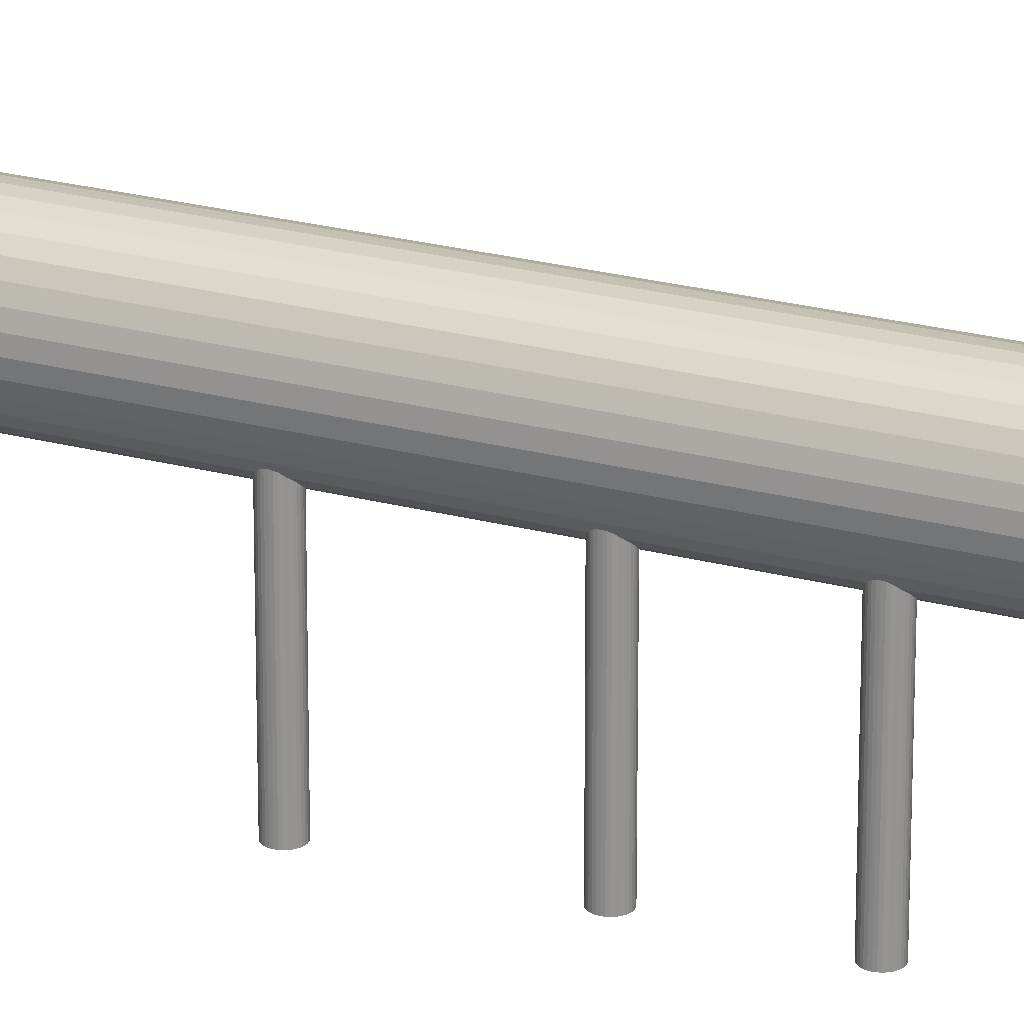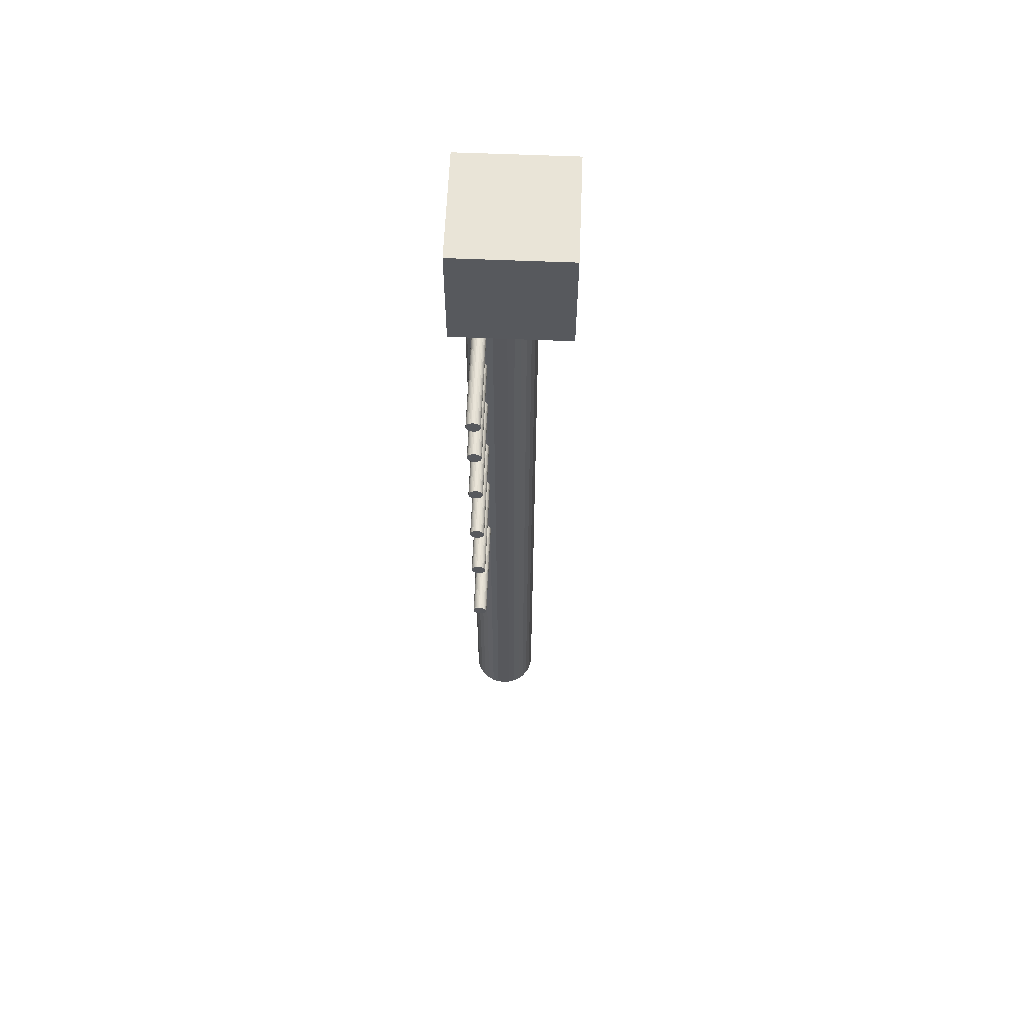
<metadata>
{"format":"obj","ext":"obj","renderer":"f3d","projection":"perspective","resolution":1024,"background":"white","views":[{"elev":23.2,"azim":114.7,"up":"+Z"},{"elev":60.9,"azim":-177.6,"up":"+Y"}]}
</metadata>
<code>
o Cube_Cube.001
v 0.334 3.596 2.208
v 0.334 4.422 2.208
v 0.334 3.596 1.383
v 0.334 4.422 1.383
v 1.159 3.596 2.208
v 1.159 4.422 2.208
v 1.159 3.596 1.383
v 1.159 4.422 1.383
f 1 2 4 3
f 3 4 8 7
f 7 8 6 5
f 5 6 2 1
f 3 7 5 1
f 8 4 2 6
o Cylinder
v 0.9668 0.7015 0.86
v 0.9668 0.7015 1.86
v 0.9765 0.7008 0.86
v 0.9765 0.7008 1.86
v 0.986 0.6982 0.86
v 0.986 0.6982 1.86
v 0.9947 0.6938 0.86
v 0.9947 0.6938 1.86
v 1.002 0.6877 0.86
v 1.002 0.6877 1.86
v 1.009 0.6803 0.86
v 1.009 0.6803 1.86
v 1.014 0.6718 0.86
v 1.014 0.6718 1.86
v 1.017 0.6625 0.86
v 1.017 0.6625 1.86
v 1.018 0.6528 0.86
v 1.018 0.6528 1.86
v 1.017 0.643 0.86
v 1.017 0.643 1.86
v 1.015 0.6335 0.86
v 1.015 0.6335 1.86
v 1.01 0.6248 0.86
v 1.01 0.6248 1.86
v 1.004 0.6171 0.86
v 1.004 0.6171 1.86
v 0.9968 0.6106 0.86
v 0.9968 0.6106 1.86
v 0.9882 0.6058 0.86
v 0.9882 0.6058 1.86
v 0.9789 0.6027 0.86
v 0.9789 0.6027 1.86
v 0.9692 0.6015 0.86
v 0.9692 0.6015 1.86
v 0.9594 0.6023 0.86
v 0.9594 0.6023 1.86
v 0.95 0.6049 0.86
v 0.95 0.6049 1.86
v 0.9412 0.6093 0.86
v 0.9412 0.6093 1.86
v 0.9335 0.6153 0.86
v 0.9335 0.6153 1.86
v 0.9271 0.6227 0.86
v 0.9271 0.6227 1.86
v 0.9223 0.6313 0.86
v 0.9223 0.6313 1.86
v 0.9192 0.6406 0.86
v 0.9192 0.6406 1.86
v 0.918 0.6503 0.86
v 0.918 0.6503 1.86
v 0.9187 0.6601 0.86
v 0.9187 0.6601 1.86
v 0.9213 0.6695 0.86
v 0.9213 0.6695 1.86
v 0.9258 0.6783 0.86
v 0.9258 0.6783 1.86
v 0.9318 0.686 0.86
v 0.9318 0.686 1.86
v 0.9392 0.6924 0.86
v 0.9392 0.6924 1.86
v 0.9477 0.6972 0.86
v 0.9477 0.6972 1.86
v 0.957 0.7003 0.86
v 0.957 0.7003 1.86
f 9 10 12 11
f 11 12 14 13
f 13 14 16 15
f 15 16 18 17
f 17 18 20 19
f 19 20 22 21
f 21 22 24 23
f 23 24 26 25
f 25 26 28 27
f 27 28 30 29
f 29 30 32 31
f 31 32 34 33
f 33 34 36 35
f 35 36 38 37
f 37 38 40 39
f 39 40 42 41
f 41 42 44 43
f 43 44 46 45
f 45 46 48 47
f 47 48 50 49
f 49 50 52 51
f 51 52 54 53
f 53 54 56 55
f 55 56 58 57
f 57 58 60 59
f 59 60 62 61
f 61 62 64 63
f 63 64 66 65
f 65 66 68 67
f 67 68 70 69
f 12 10 72 70 68 66 64 62 60 58 56 54 52 50 48 46 44 42 40 38 36 34 32 30 28 26 24 22 20 18 16 14
f 69 70 72 71
f 71 72 10 9
f 9 11 13 15 17 19 21 23 25 27 29 31 33 35 37 39 41 43 45 47 49 51 53 55 57 59 61 63 65 67 69 71
o Cylinder.001
v 0.8275 -2.348 1.569
v 0.8275 3.652 1.569
v 0.8763 -2.348 1.574
v 0.8763 3.652 1.574
v 0.9232 -2.348 1.588
v 0.9232 3.652 1.588
v 0.9664 -2.348 1.611
v 0.9664 3.652 1.611
v 1.004 -2.348 1.642
v 1.004 3.652 1.642
v 1.035 -2.348 1.68
v 1.035 3.652 1.68
v 1.059 -2.348 1.724
v 1.059 3.652 1.724
v 1.073 -2.348 1.77
v 1.073 3.652 1.77
v 1.078 -2.348 1.819
v 1.078 3.652 1.819
v 1.073 -2.348 1.868
v 1.073 3.652 1.868
v 1.059 -2.348 1.915
v 1.059 3.652 1.915
v 1.035 -2.348 1.958
v 1.035 3.652 1.958
v 1.004 -2.348 1.996
v 1.004 3.652 1.996
v 0.9664 -2.348 2.027
v 0.9664 3.652 2.027
v 0.9232 -2.348 2.05
v 0.9232 3.652 2.05
v 0.8763 -2.348 2.064
v 0.8763 3.652 2.064
v 0.8275 -2.348 2.069
v 0.8275 3.652 2.069
v 0.7788 -2.348 2.064
v 0.7788 3.652 2.064
v 0.7319 -2.348 2.05
v 0.7319 3.652 2.05
v 0.6886 -2.348 2.027
v 0.6886 3.652 2.027
v 0.6508 -2.348 1.996
v 0.6508 3.652 1.996
v 0.6197 -2.348 1.958
v 0.6197 3.652 1.958
v 0.5966 -2.348 1.915
v 0.5966 3.652 1.915
v 0.5823 -2.348 1.868
v 0.5823 3.652 1.868
v 0.5775 -2.348 1.819
v 0.5775 3.652 1.819
v 0.5823 -2.348 1.77
v 0.5823 3.652 1.77
v 0.5966 -2.348 1.724
v 0.5966 3.652 1.724
v 0.6197 -2.348 1.68
v 0.6197 3.652 1.68
v 0.6508 -2.348 1.642
v 0.6508 3.652 1.642
v 0.6886 -2.348 1.611
v 0.6886 3.652 1.611
v 0.7319 -2.348 1.588
v 0.7319 3.652 1.588
v 0.7788 -2.348 1.574
v 0.7788 3.652 1.574
f 73 74 76 75
f 75 76 78 77
f 77 78 80 79
f 79 80 82 81
f 81 82 84 83
f 83 84 86 85
f 85 86 88 87
f 87 88 90 89
f 89 90 92 91
f 91 92 94 93
f 93 94 96 95
f 95 96 98 97
f 97 98 100 99
f 99 100 102 101
f 101 102 104 103
f 103 104 106 105
f 105 106 108 107
f 107 108 110 109
f 109 110 112 111
f 111 112 114 113
f 113 114 116 115
f 115 116 118 117
f 117 118 120 119
f 119 120 122 121
f 121 122 124 123
f 123 124 126 125
f 125 126 128 127
f 127 128 130 129
f 129 130 132 131
f 131 132 134 133
f 76 74 136 134 132 130 128 126 124 122 120 118 116 114 112 110 108 106 104 102 100 98 96 94 92 90 88 86 84 82 80 78
f 133 134 136 135
f 135 136 74 73
f 73 75 77 79 81 83 85 87 89 91 93 95 97 99 101 103 105 107 109 111 113 115 117 119 121 123 125 127 129 131 133 135
o Cylinder.002
v 0.9668 1.394 0.86
v 0.9668 1.394 1.86
v 0.9765 1.394 0.86
v 0.9765 1.394 1.86
v 0.986 1.391 0.86
v 0.986 1.391 1.86
v 0.9947 1.387 0.86
v 0.9947 1.387 1.86
v 1.002 1.381 0.86
v 1.002 1.381 1.86
v 1.009 1.373 0.86
v 1.009 1.373 1.86
v 1.014 1.365 0.86
v 1.014 1.365 1.86
v 1.017 1.355 0.86
v 1.017 1.355 1.86
v 1.018 1.346 0.86
v 1.018 1.346 1.86
v 1.017 1.336 0.86
v 1.017 1.336 1.86
v 1.015 1.326 0.86
v 1.015 1.326 1.86
v 1.01 1.318 0.86
v 1.01 1.318 1.86
v 1.004 1.31 0.86
v 1.004 1.31 1.86
v 0.9968 1.304 0.86
v 0.9968 1.304 1.86
v 0.9882 1.299 0.86
v 0.9882 1.299 1.86
v 0.9789 1.296 0.86
v 0.9789 1.296 1.86
v 0.9692 1.294 0.86
v 0.9692 1.294 1.86
v 0.9594 1.295 0.86
v 0.9594 1.295 1.86
v 0.95 1.298 0.86
v 0.95 1.298 1.86
v 0.9412 1.302 0.86
v 0.9412 1.302 1.86
v 0.9335 1.308 0.86
v 0.9335 1.308 1.86
v 0.9271 1.316 0.86
v 0.9271 1.316 1.86
v 0.9223 1.324 0.86
v 0.9223 1.324 1.86
v 0.9192 1.333 0.86
v 0.9192 1.333 1.86
v 0.918 1.343 0.86
v 0.918 1.343 1.86
v 0.9187 1.353 0.86
v 0.9187 1.353 1.86
v 0.9213 1.362 0.86
v 0.9213 1.362 1.86
v 0.9258 1.371 0.86
v 0.9258 1.371 1.86
v 0.9318 1.379 0.86
v 0.9318 1.379 1.86
v 0.9392 1.385 0.86
v 0.9392 1.385 1.86
v 0.9477 1.39 0.86
v 0.9477 1.39 1.86
v 0.957 1.393 0.86
v 0.957 1.393 1.86
f 137 138 140 139
f 139 140 142 141
f 141 142 144 143
f 143 144 146 145
f 145 146 148 147
f 147 148 150 149
f 149 150 152 151
f 151 152 154 153
f 153 154 156 155
f 155 156 158 157
f 157 158 160 159
f 159 160 162 161
f 161 162 164 163
f 163 164 166 165
f 165 166 168 167
f 167 168 170 169
f 169 170 172 171
f 171 172 174 173
f 173 174 176 175
f 175 176 178 177
f 177 178 180 179
f 179 180 182 181
f 181 182 184 183
f 183 184 186 185
f 185 186 188 187
f 187 188 190 189
f 189 190 192 191
f 191 192 194 193
f 193 194 196 195
f 195 196 198 197
f 140 138 200 198 196 194 192 190 188 186 184 182 180 178 176 174 172 170 168 166 164 162 160 158 156 154 152 150 148 146 144 142
f 197 198 200 199
f 199 200 138 137
f 137 139 141 143 145 147 149 151 153 155 157 159 161 163 165 167 169 171 173 175 177 179 181 183 185 187 189 191 193 195 197 199
o Cylinder.003
v 0.9668 0.7015 0.86
v 0.9668 0.7015 1.86
v 0.9765 0.7008 0.86
v 0.9765 0.7008 1.86
v 0.986 0.6982 0.86
v 0.986 0.6982 1.86
v 0.9947 0.6938 0.86
v 0.9947 0.6938 1.86
v 1.002 0.6877 0.86
v 1.002 0.6877 1.86
v 1.009 0.6803 0.86
v 1.009 0.6803 1.86
v 1.014 0.6718 0.86
v 1.014 0.6718 1.86
v 1.017 0.6625 0.86
v 1.017 0.6625 1.86
v 1.018 0.6528 0.86
v 1.018 0.6528 1.86
v 1.017 0.643 0.86
v 1.017 0.643 1.86
v 1.015 0.6335 0.86
v 1.015 0.6335 1.86
v 1.01 0.6248 0.86
v 1.01 0.6248 1.86
v 1.004 0.6171 0.86
v 1.004 0.6171 1.86
v 0.9968 0.6106 0.86
v 0.9968 0.6106 1.86
v 0.9882 0.6058 0.86
v 0.9882 0.6058 1.86
v 0.9789 0.6027 0.86
v 0.9789 0.6027 1.86
v 0.9692 0.6015 0.86
v 0.9692 0.6015 1.86
v 0.9594 0.6023 0.86
v 0.9594 0.6023 1.86
v 0.95 0.6049 0.86
v 0.95 0.6049 1.86
v 0.9412 0.6093 0.86
v 0.9412 0.6093 1.86
v 0.9335 0.6153 0.86
v 0.9335 0.6153 1.86
v 0.9271 0.6227 0.86
v 0.9271 0.6227 1.86
v 0.9223 0.6313 0.86
v 0.9223 0.6313 1.86
v 0.9192 0.6406 0.86
v 0.9192 0.6406 1.86
v 0.918 0.6503 0.86
v 0.918 0.6503 1.86
v 0.9187 0.6601 0.86
v 0.9187 0.6601 1.86
v 0.9213 0.6695 0.86
v 0.9213 0.6695 1.86
v 0.9258 0.6783 0.86
v 0.9258 0.6783 1.86
v 0.9318 0.686 0.86
v 0.9318 0.686 1.86
v 0.9392 0.6924 0.86
v 0.9392 0.6924 1.86
v 0.9477 0.6972 0.86
v 0.9477 0.6972 1.86
v 0.957 0.7003 0.86
v 0.957 0.7003 1.86
f 201 202 204 203
f 203 204 206 205
f 205 206 208 207
f 207 208 210 209
f 209 210 212 211
f 211 212 214 213
f 213 214 216 215
f 215 216 218 217
f 217 218 220 219
f 219 220 222 221
f 221 222 224 223
f 223 224 226 225
f 225 226 228 227
f 227 228 230 229
f 229 230 232 231
f 231 232 234 233
f 233 234 236 235
f 235 236 238 237
f 237 238 240 239
f 239 240 242 241
f 241 242 244 243
f 243 244 246 245
f 245 246 248 247
f 247 248 250 249
f 249 250 252 251
f 251 252 254 253
f 253 254 256 255
f 255 256 258 257
f 257 258 260 259
f 259 260 262 261
f 204 202 264 262 260 258 256 254 252 250 248 246 244 242 240 238 236 234 232 230 228 226 224 222 220 218 216 214 212 210 208 206
f 261 262 264 263
f 263 264 202 201
f 201 203 205 207 209 211 213 215 217 219 221 223 225 227 229 231 233 235 237 239 241 243 245 247 249 251 253 255 257 259 261 263
o Cylinder.004
v 0.9668 1.951 0.86
v 0.9668 1.951 1.86
v 0.9765 1.95 0.86
v 0.9765 1.95 1.86
v 0.986 1.947 0.86
v 0.986 1.947 1.86
v 0.9947 1.943 0.86
v 0.9947 1.943 1.86
v 1.002 1.937 0.86
v 1.002 1.937 1.86
v 1.009 1.93 0.86
v 1.009 1.93 1.86
v 1.014 1.921 0.86
v 1.014 1.921 1.86
v 1.017 1.912 0.86
v 1.017 1.912 1.86
v 1.018 1.902 0.86
v 1.018 1.902 1.86
v 1.017 1.892 0.86
v 1.017 1.892 1.86
v 1.015 1.883 0.86
v 1.015 1.883 1.86
v 1.01 1.874 0.86
v 1.01 1.874 1.86
v 1.004 1.866 0.86
v 1.004 1.866 1.86
v 0.9968 1.86 0.86
v 0.9968 1.86 1.86
v 0.9882 1.855 0.86
v 0.9882 1.855 1.86
v 0.9789 1.852 0.86
v 0.9789 1.852 1.86
v 0.9692 1.851 0.86
v 0.9692 1.851 1.86
v 0.9594 1.851 0.86
v 0.9594 1.851 1.86
v 0.95 1.854 0.86
v 0.95 1.854 1.86
v 0.9412 1.858 0.86
v 0.9412 1.858 1.86
v 0.9335 1.865 0.86
v 0.9335 1.865 1.86
v 0.9271 1.872 0.86
v 0.9271 1.872 1.86
v 0.9223 1.88 0.86
v 0.9223 1.88 1.86
v 0.9192 1.89 0.86
v 0.9192 1.89 1.86
v 0.918 1.9 0.86
v 0.918 1.9 1.86
v 0.9187 1.909 0.86
v 0.9187 1.909 1.86
v 0.9213 1.919 0.86
v 0.9213 1.919 1.86
v 0.9258 1.927 0.86
v 0.9258 1.927 1.86
v 0.9318 1.935 0.86
v 0.9318 1.935 1.86
v 0.9392 1.942 0.86
v 0.9392 1.942 1.86
v 0.9477 1.946 0.86
v 0.9477 1.946 1.86
v 0.957 1.95 0.86
v 0.957 1.95 1.86
f 265 266 268 267
f 267 268 270 269
f 269 270 272 271
f 271 272 274 273
f 273 274 276 275
f 275 276 278 277
f 277 278 280 279
f 279 280 282 281
f 281 282 284 283
f 283 284 286 285
f 285 286 288 287
f 287 288 290 289
f 289 290 292 291
f 291 292 294 293
f 293 294 296 295
f 295 296 298 297
f 297 298 300 299
f 299 300 302 301
f 301 302 304 303
f 303 304 306 305
f 305 306 308 307
f 307 308 310 309
f 309 310 312 311
f 311 312 314 313
f 313 314 316 315
f 315 316 318 317
f 317 318 320 319
f 319 320 322 321
f 321 322 324 323
f 323 324 326 325
f 268 266 328 326 324 322 320 318 316 314 312 310 308 306 304 302 300 298 296 294 292 290 288 286 284 282 280 278 276 274 272 270
f 325 326 328 327
f 327 328 266 265
f 265 267 269 271 273 275 277 279 281 283 285 287 289 291 293 295 297 299 301 303 305 307 309 311 313 315 317 319 321 323 325 327
o Cylinder.005
v 0.9668 2.521 0.86
v 0.9668 2.521 1.86
v 0.9765 2.521 0.86
v 0.9765 2.521 1.86
v 0.986 2.518 0.86
v 0.986 2.518 1.86
v 0.9947 2.514 0.86
v 0.9947 2.514 1.86
v 1.002 2.508 0.86
v 1.002 2.508 1.86
v 1.009 2.5 0.86
v 1.009 2.5 1.86
v 1.014 2.492 0.86
v 1.014 2.492 1.86
v 1.017 2.482 0.86
v 1.017 2.482 1.86
v 1.018 2.473 0.86
v 1.018 2.473 1.86
v 1.017 2.463 0.86
v 1.017 2.463 1.86
v 1.015 2.453 0.86
v 1.015 2.453 1.86
v 1.01 2.445 0.86
v 1.01 2.445 1.86
v 1.004 2.437 0.86
v 1.004 2.437 1.86
v 0.9968 2.431 0.86
v 0.9968 2.431 1.86
v 0.9882 2.426 0.86
v 0.9882 2.426 1.86
v 0.9789 2.423 0.86
v 0.9789 2.423 1.86
v 0.9692 2.421 0.86
v 0.9692 2.421 1.86
v 0.9594 2.422 0.86
v 0.9594 2.422 1.86
v 0.95 2.425 0.86
v 0.95 2.425 1.86
v 0.9412 2.429 0.86
v 0.9412 2.429 1.86
v 0.9335 2.435 0.86
v 0.9335 2.435 1.86
v 0.9271 2.443 0.86
v 0.9271 2.443 1.86
v 0.9223 2.451 0.86
v 0.9223 2.451 1.86
v 0.9192 2.46 0.86
v 0.9192 2.46 1.86
v 0.918 2.47 0.86
v 0.918 2.47 1.86
v 0.9187 2.48 0.86
v 0.9187 2.48 1.86
v 0.9213 2.489 0.86
v 0.9213 2.489 1.86
v 0.9258 2.498 0.86
v 0.9258 2.498 1.86
v 0.9318 2.506 0.86
v 0.9318 2.506 1.86
v 0.9392 2.512 0.86
v 0.9392 2.512 1.86
v 0.9477 2.517 0.86
v 0.9477 2.517 1.86
v 0.957 2.52 0.86
v 0.957 2.52 1.86
f 329 330 332 331
f 331 332 334 333
f 333 334 336 335
f 335 336 338 337
f 337 338 340 339
f 339 340 342 341
f 341 342 344 343
f 343 344 346 345
f 345 346 348 347
f 347 348 350 349
f 349 350 352 351
f 351 352 354 353
f 353 354 356 355
f 355 356 358 357
f 357 358 360 359
f 359 360 362 361
f 361 362 364 363
f 363 364 366 365
f 365 366 368 367
f 367 368 370 369
f 369 370 372 371
f 371 372 374 373
f 373 374 376 375
f 375 376 378 377
f 377 378 380 379
f 379 380 382 381
f 381 382 384 383
f 383 384 386 385
f 385 386 388 387
f 387 388 390 389
f 332 330 392 390 388 386 384 382 380 378 376 374 372 370 368 366 364 362 360 358 356 354 352 350 348 346 344 342 340 338 336 334
f 389 390 392 391
f 391 392 330 329
f 329 331 333 335 337 339 341 343 345 347 349 351 353 355 357 359 361 363 365 367 369 371 373 375 377 379 381 383 385 387 389 391
o Cylinder.006
v 0.9668 3.013 0.86
v 0.9668 3.013 1.86
v 0.9765 3.012 0.86
v 0.9765 3.012 1.86
v 0.986 3.01 0.86
v 0.986 3.01 1.86
v 0.9947 3.005 0.86
v 0.9947 3.005 1.86
v 1.002 2.999 0.86
v 1.002 2.999 1.86
v 1.009 2.992 0.86
v 1.009 2.992 1.86
v 1.014 2.983 0.86
v 1.014 2.983 1.86
v 1.017 2.974 0.86
v 1.017 2.974 1.86
v 1.018 2.964 0.86
v 1.018 2.964 1.86
v 1.017 2.954 0.86
v 1.017 2.954 1.86
v 1.015 2.945 0.86
v 1.015 2.945 1.86
v 1.01 2.936 0.86
v 1.01 2.936 1.86
v 1.004 2.928 0.86
v 1.004 2.928 1.86
v 0.9968 2.922 0.86
v 0.9968 2.922 1.86
v 0.9882 2.917 0.86
v 0.9882 2.917 1.86
v 0.9789 2.914 0.86
v 0.9789 2.914 1.86
v 0.9692 2.913 0.86
v 0.9692 2.913 1.86
v 0.9594 2.914 0.86
v 0.9594 2.914 1.86
v 0.95 2.916 0.86
v 0.95 2.916 1.86
v 0.9412 2.921 0.86
v 0.9412 2.921 1.86
v 0.9335 2.927 0.86
v 0.9335 2.927 1.86
v 0.9271 2.934 0.86
v 0.9271 2.934 1.86
v 0.9223 2.943 0.86
v 0.9223 2.943 1.86
v 0.9192 2.952 0.86
v 0.9192 2.952 1.86
v 0.918 2.962 0.86
v 0.918 2.962 1.86
v 0.9187 2.971 0.86
v 0.9187 2.971 1.86
v 0.9213 2.981 0.86
v 0.9213 2.981 1.86
v 0.9258 2.99 0.86
v 0.9258 2.99 1.86
v 0.9318 2.997 0.86
v 0.9318 2.997 1.86
v 0.9392 3.004 0.86
v 0.9392 3.004 1.86
v 0.9477 3.009 0.86
v 0.9477 3.009 1.86
v 0.957 3.012 0.86
v 0.957 3.012 1.86
f 393 394 396 395
f 395 396 398 397
f 397 398 400 399
f 399 400 402 401
f 401 402 404 403
f 403 404 406 405
f 405 406 408 407
f 407 408 410 409
f 409 410 412 411
f 411 412 414 413
f 413 414 416 415
f 415 416 418 417
f 417 418 420 419
f 419 420 422 421
f 421 422 424 423
f 423 424 426 425
f 425 426 428 427
f 427 428 430 429
f 429 430 432 431
f 431 432 434 433
f 433 434 436 435
f 435 436 438 437
f 437 438 440 439
f 439 440 442 441
f 441 442 444 443
f 443 444 446 445
f 445 446 448 447
f 447 448 450 449
f 449 450 452 451
f 451 452 454 453
f 396 394 456 454 452 450 448 446 444 442 440 438 436 434 432 430 428 426 424 422 420 418 416 414 412 410 408 406 404 402 400 398
f 453 454 456 455
f 455 456 394 393
f 393 395 397 399 401 403 405 407 409 411 413 415 417 419 421 423 425 427 429 431 433 435 437 439 441 443 445 447 449 451 453 455
o Cylinder.007
v 0.9668 3.395 0.86
v 0.9668 3.395 1.86
v 0.9765 3.394 0.86
v 0.9765 3.394 1.86
v 0.986 3.392 0.86
v 0.986 3.392 1.86
v 0.9947 3.387 0.86
v 0.9947 3.387 1.86
v 1.002 3.381 0.86
v 1.002 3.381 1.86
v 1.009 3.374 0.86
v 1.009 3.374 1.86
v 1.014 3.365 0.86
v 1.014 3.365 1.86
v 1.017 3.356 0.86
v 1.017 3.356 1.86
v 1.018 3.346 0.86
v 1.018 3.346 1.86
v 1.017 3.337 0.86
v 1.017 3.337 1.86
v 1.015 3.327 0.86
v 1.015 3.327 1.86
v 1.01 3.318 0.86
v 1.01 3.318 1.86
v 1.004 3.311 0.86
v 1.004 3.311 1.86
v 0.9968 3.304 0.86
v 0.9968 3.304 1.86
v 0.9882 3.299 0.86
v 0.9882 3.299 1.86
v 0.9789 3.296 0.86
v 0.9789 3.296 1.86
v 0.9692 3.295 0.86
v 0.9692 3.295 1.86
v 0.9594 3.296 0.86
v 0.9594 3.296 1.86
v 0.95 3.298 0.86
v 0.95 3.298 1.86
v 0.9412 3.303 0.86
v 0.9412 3.303 1.86
v 0.9335 3.309 0.86
v 0.9335 3.309 1.86
v 0.9271 3.316 0.86
v 0.9271 3.316 1.86
v 0.9223 3.325 0.86
v 0.9223 3.325 1.86
v 0.9192 3.334 0.86
v 0.9192 3.334 1.86
v 0.918 3.344 0.86
v 0.918 3.344 1.86
v 0.9187 3.354 0.86
v 0.9187 3.354 1.86
v 0.9213 3.363 0.86
v 0.9213 3.363 1.86
v 0.9258 3.372 0.86
v 0.9258 3.372 1.86
v 0.9318 3.38 0.86
v 0.9318 3.38 1.86
v 0.9392 3.386 0.86
v 0.9392 3.386 1.86
v 0.9477 3.391 0.86
v 0.9477 3.391 1.86
v 0.957 3.394 0.86
v 0.957 3.394 1.86
f 457 458 460 459
f 459 460 462 461
f 461 462 464 463
f 463 464 466 465
f 465 466 468 467
f 467 468 470 469
f 469 470 472 471
f 471 472 474 473
f 473 474 476 475
f 475 476 478 477
f 477 478 480 479
f 479 480 482 481
f 481 482 484 483
f 483 484 486 485
f 485 486 488 487
f 487 488 490 489
f 489 490 492 491
f 491 492 494 493
f 493 494 496 495
f 495 496 498 497
f 497 498 500 499
f 499 500 502 501
f 501 502 504 503
f 503 504 506 505
f 505 506 508 507
f 507 508 510 509
f 509 510 512 511
f 511 512 514 513
f 513 514 516 515
f 515 516 518 517
f 460 458 520 518 516 514 512 510 508 506 504 502 500 498 496 494 492 490 488 486 484 482 480 478 476 474 472 470 468 466 464 462
f 517 518 520 519
f 519 520 458 457
f 457 459 461 463 465 467 469 471 473 475 477 479 481 483 485 487 489 491 493 495 497 499 501 503 505 507 509 511 513 515 517 519

</code>
